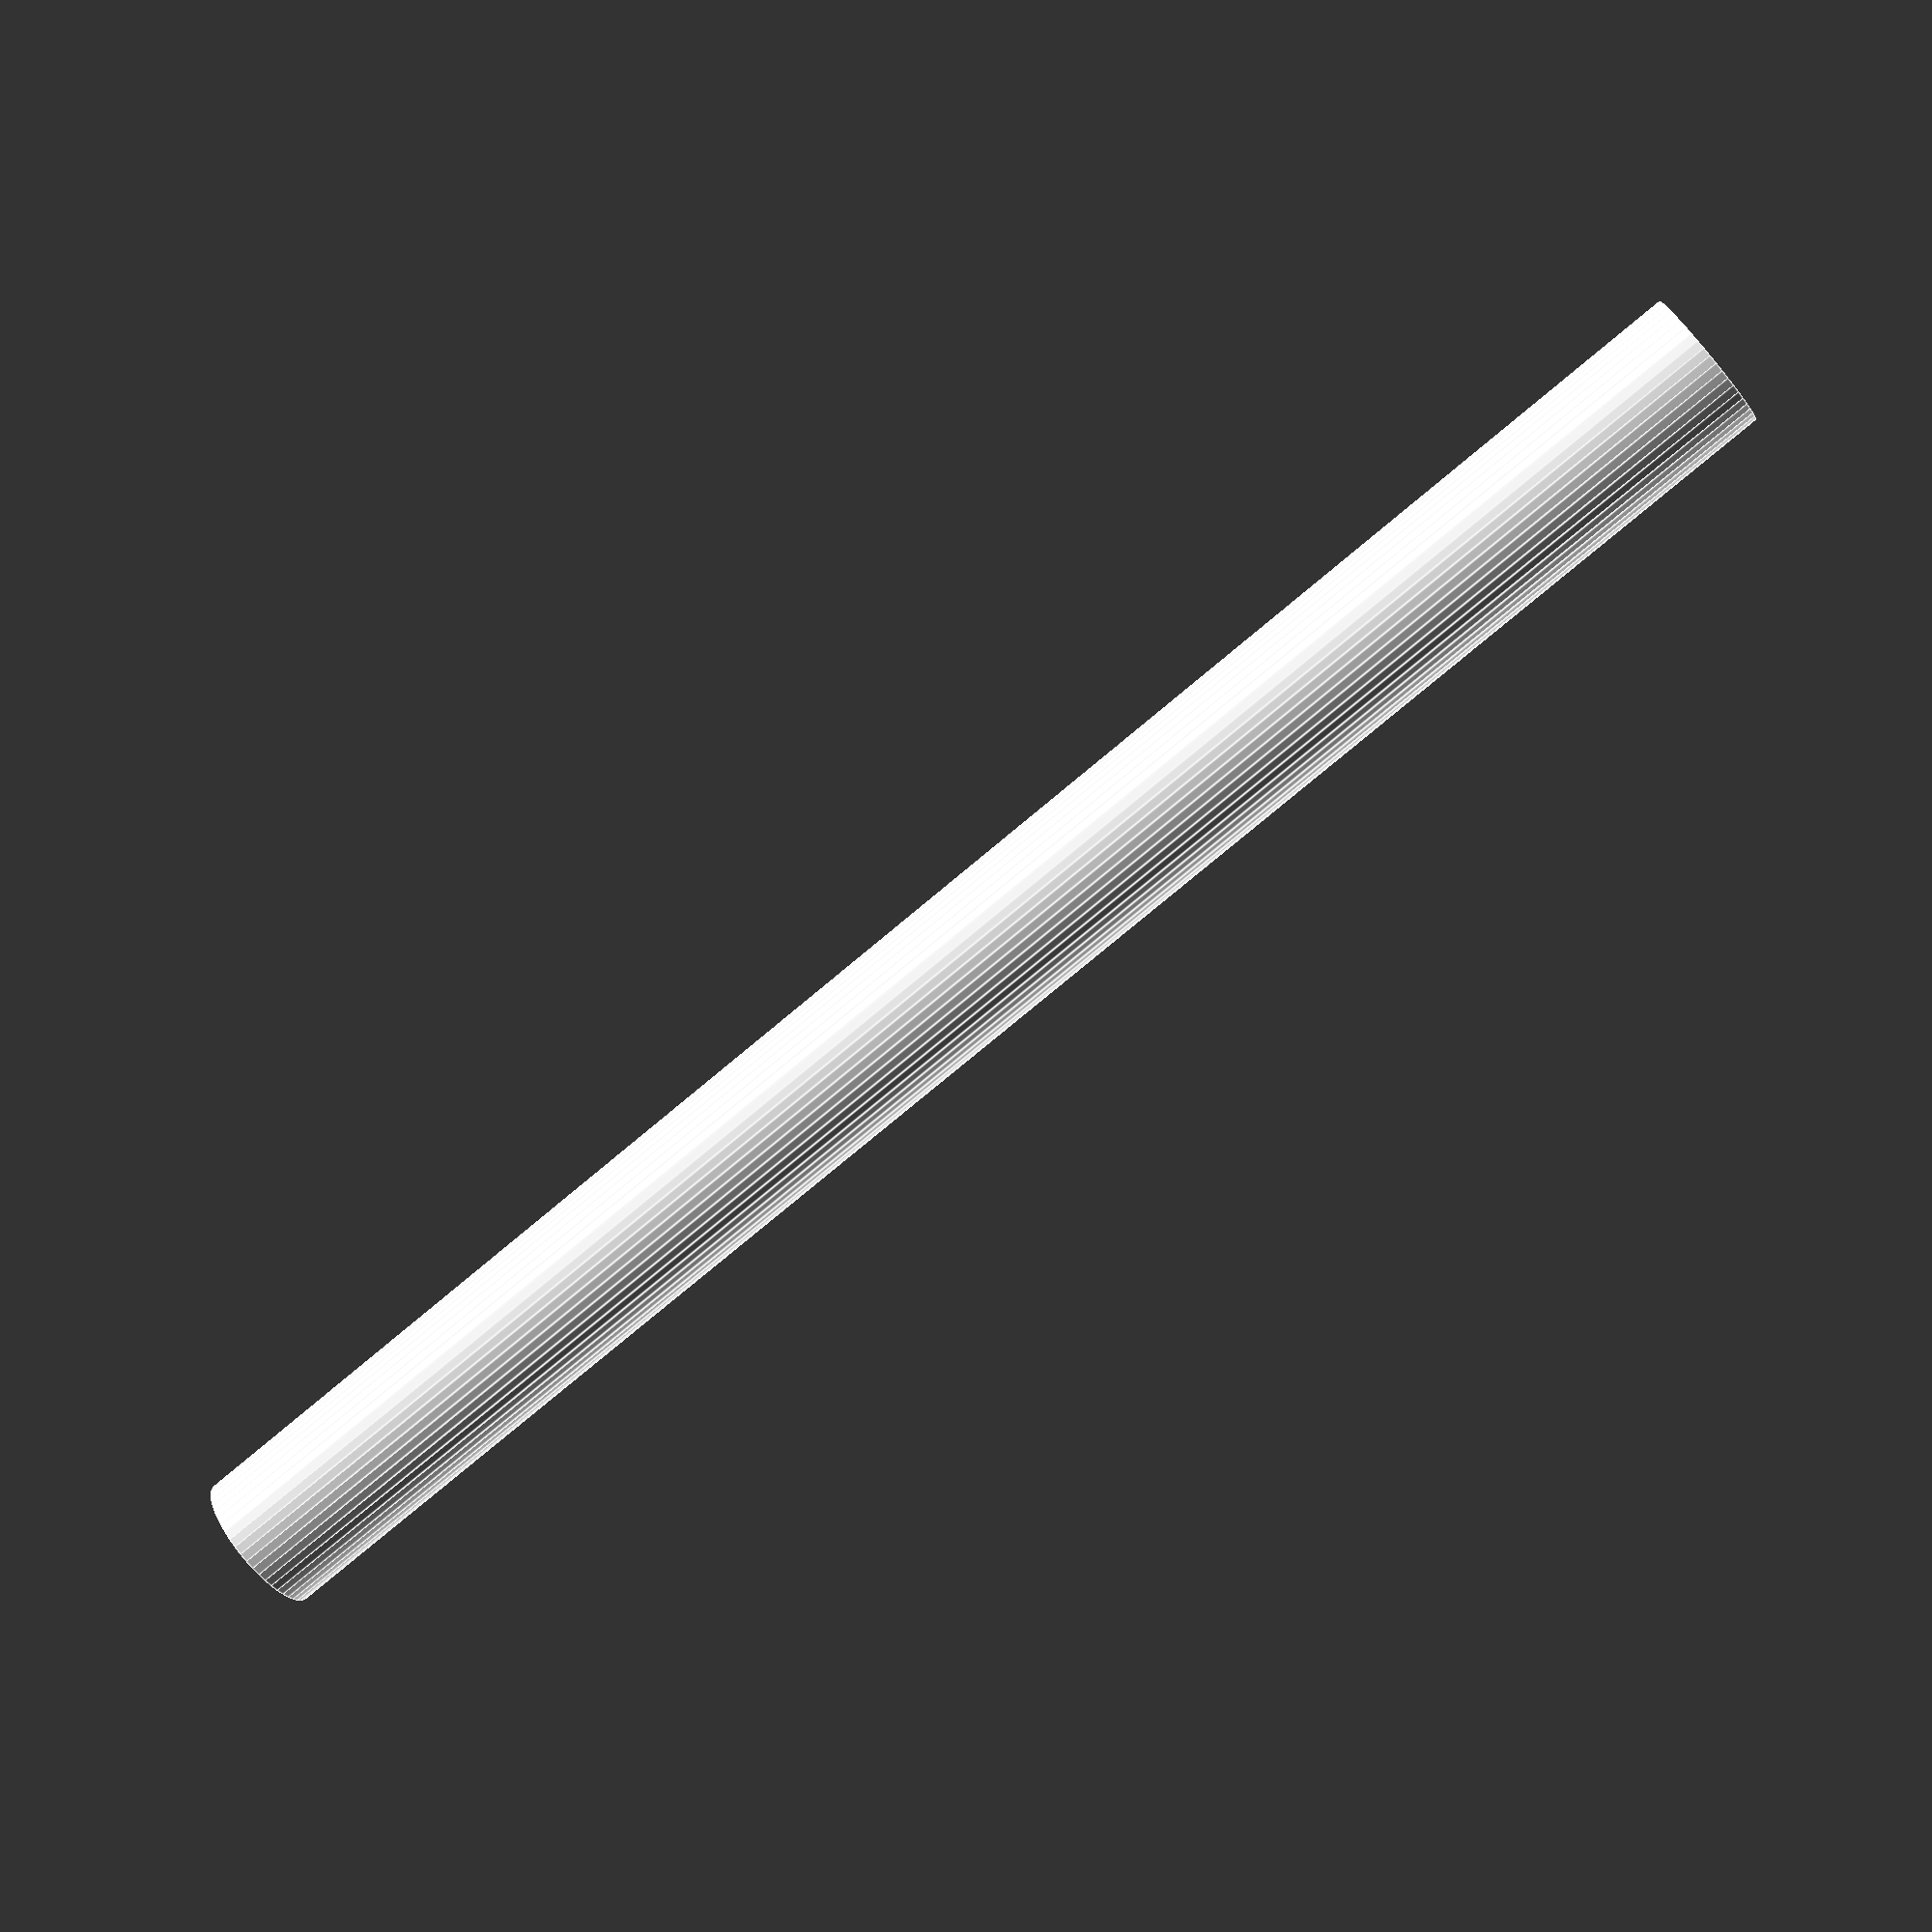
<openscad>
$fn = 50;


difference() {
	union() {
		translate(v = [0, 0, -31.5000000000]) {
			cylinder(h = 63, r = 2.5000000000);
		}
	}
	union() {
		translate(v = [0, 0, -100.0000000000]) {
			cylinder(h = 200, r = 1.0000000000);
		}
	}
}
</openscad>
<views>
elev=78.5 azim=165.7 roll=309.8 proj=p view=edges
</views>
